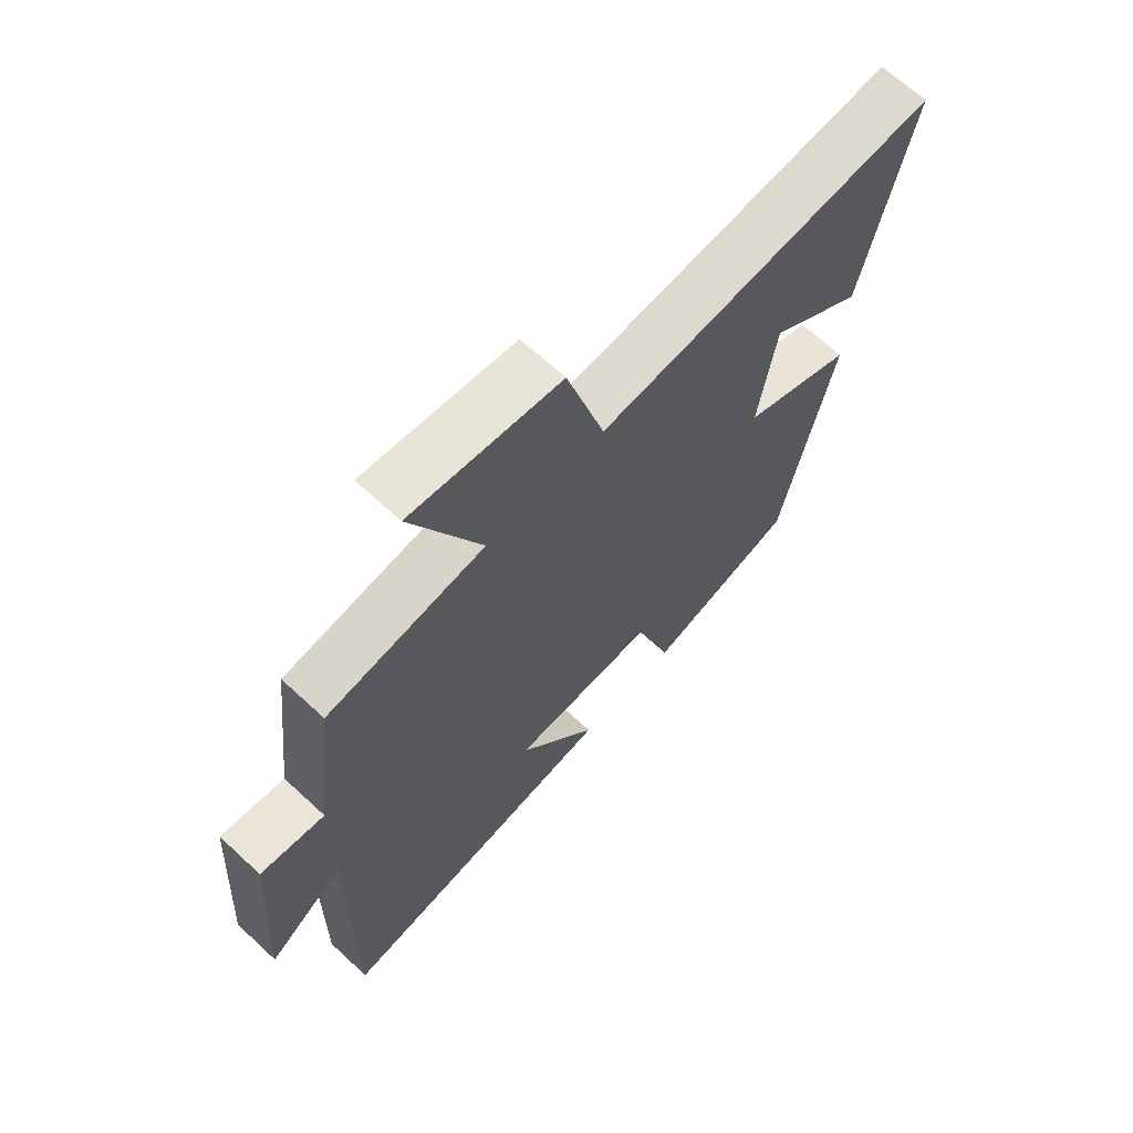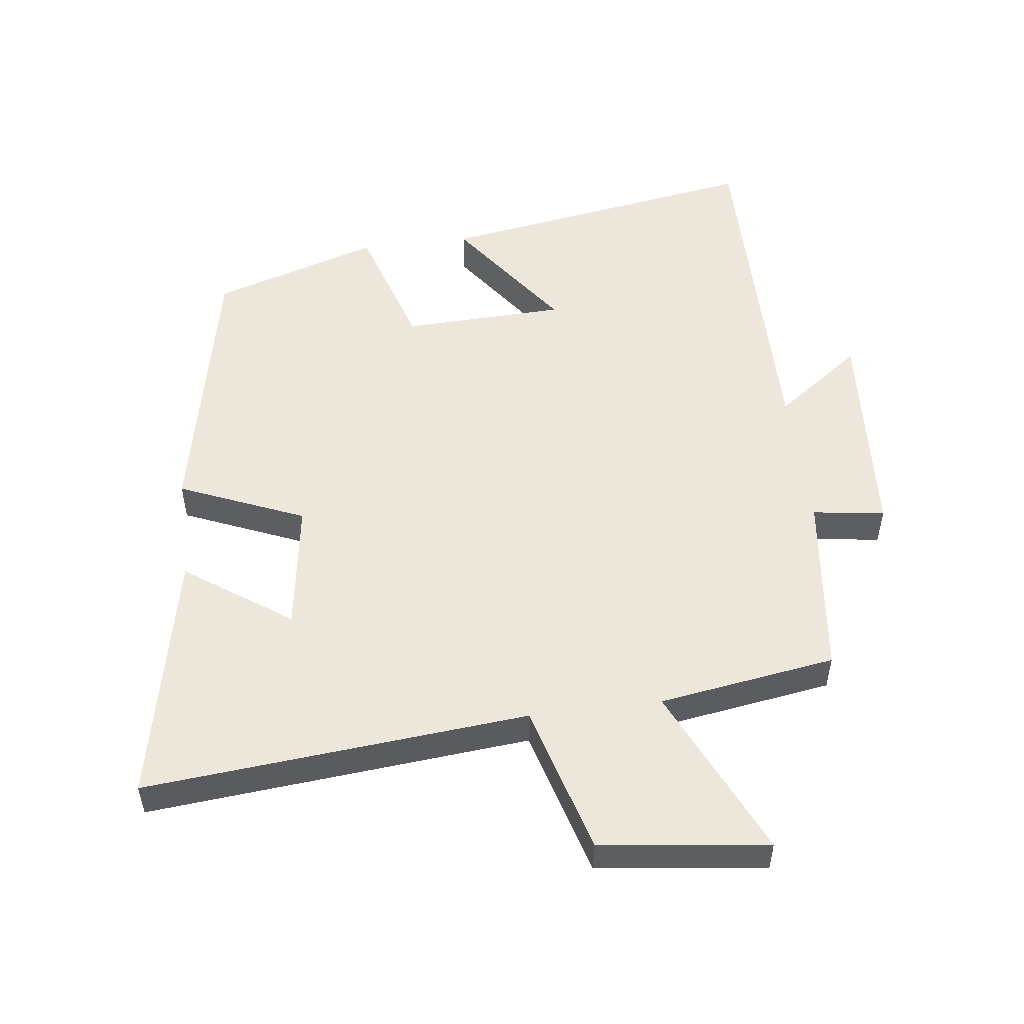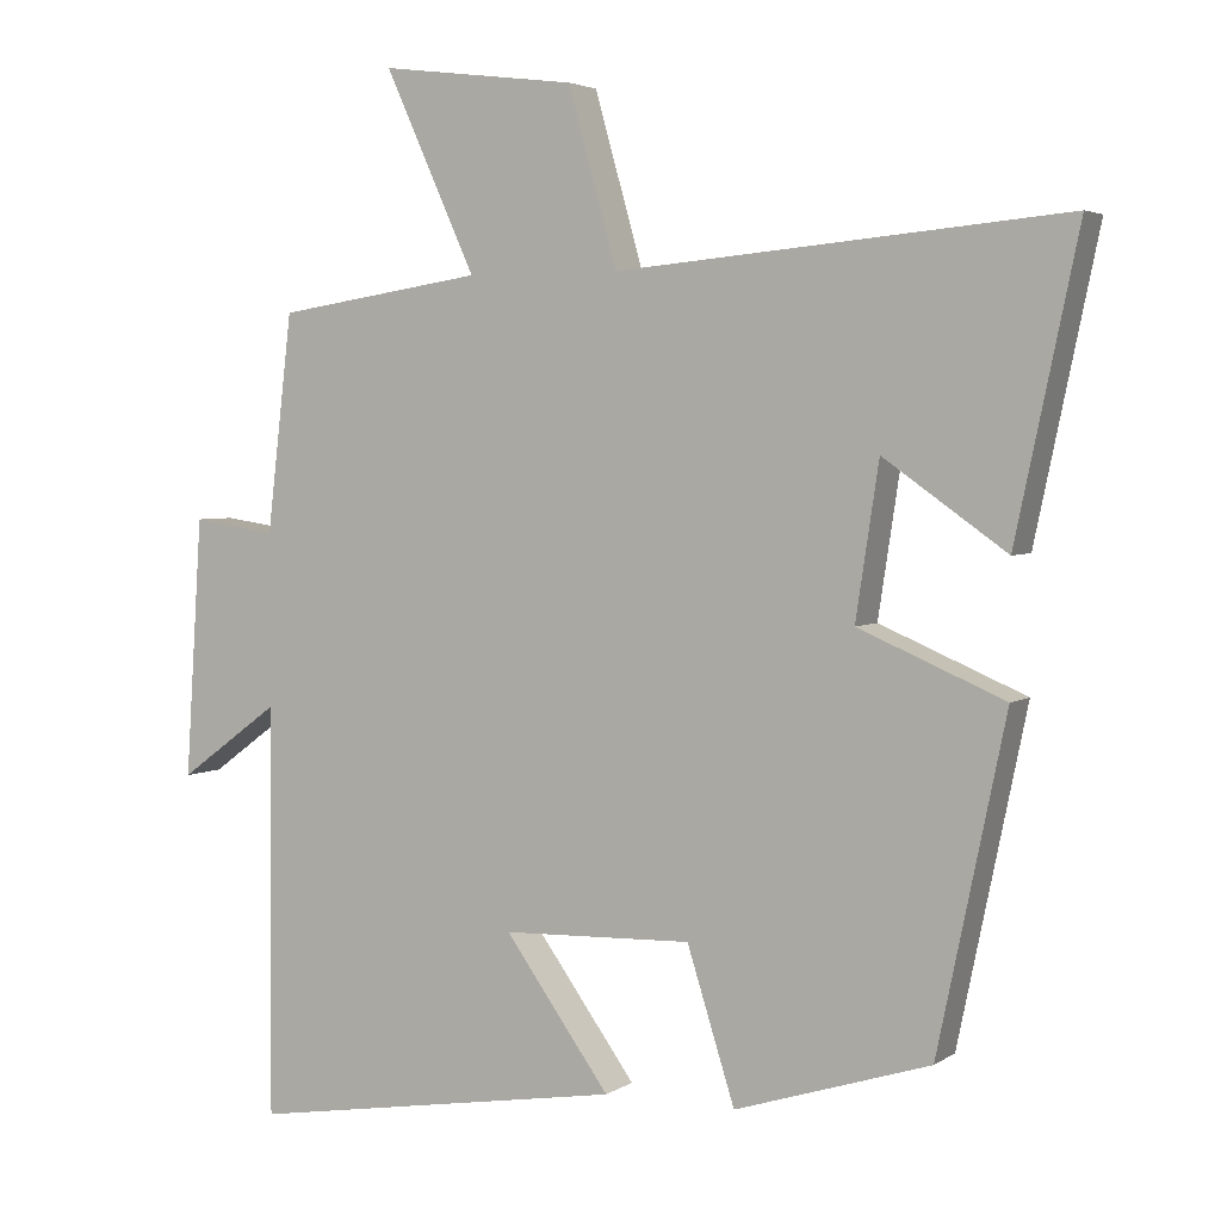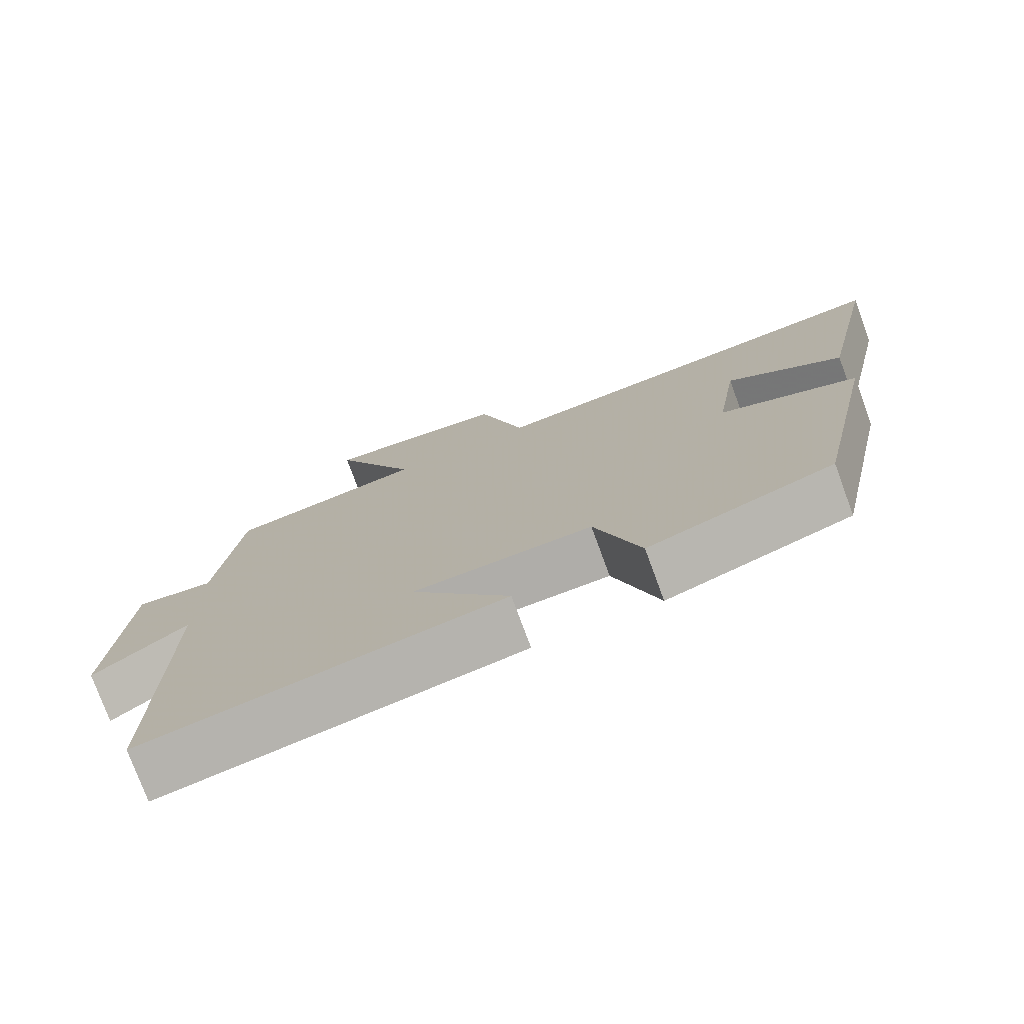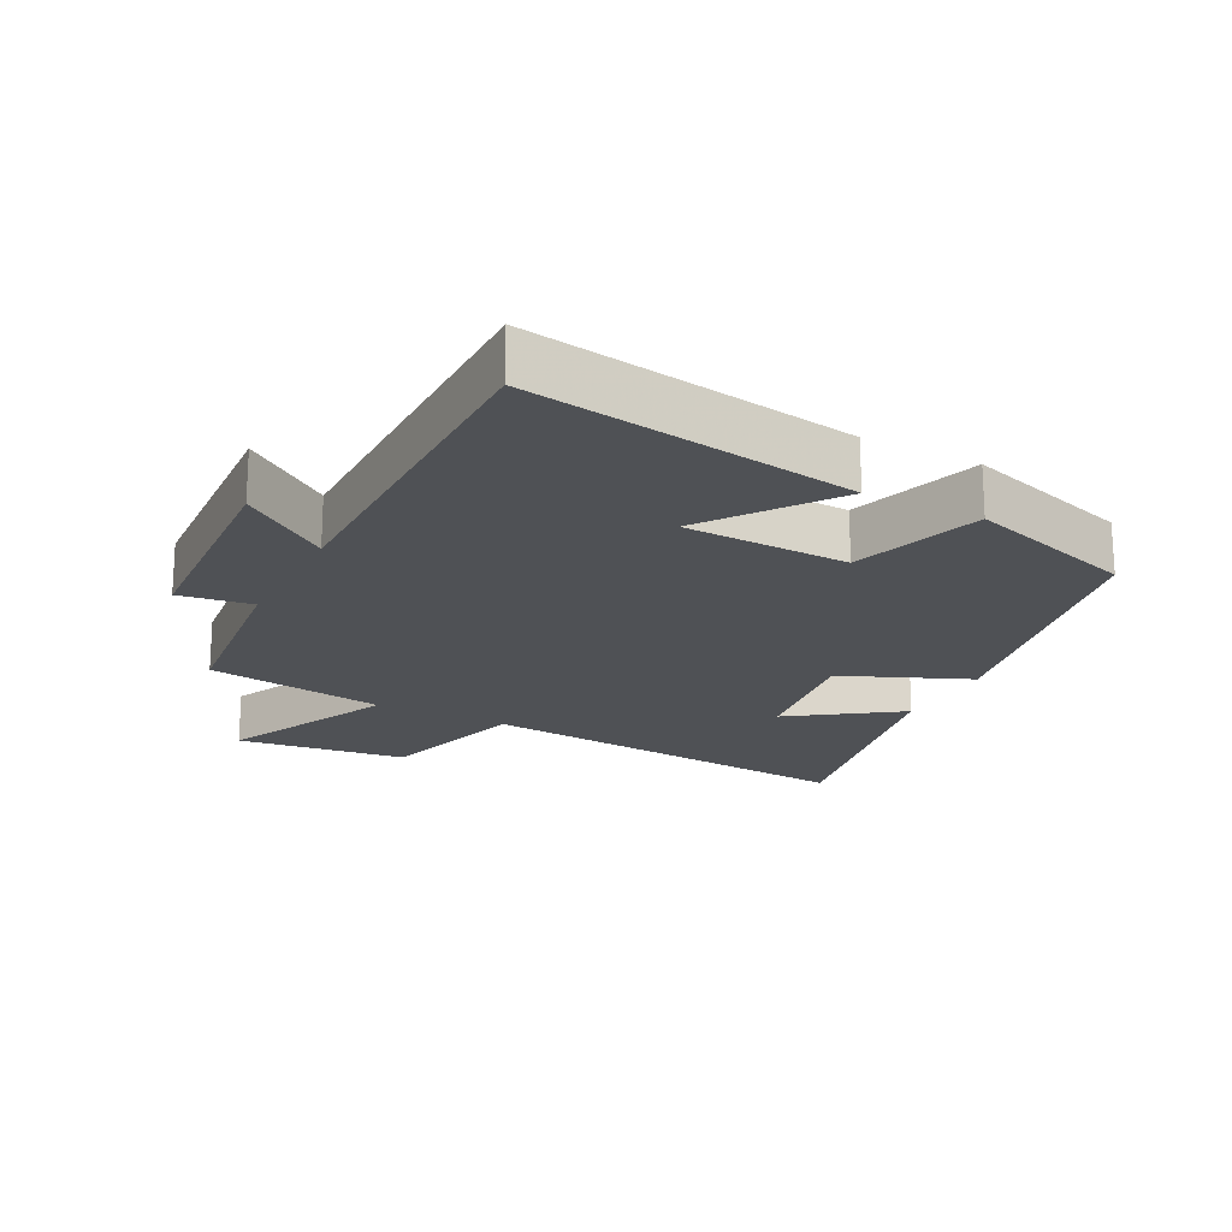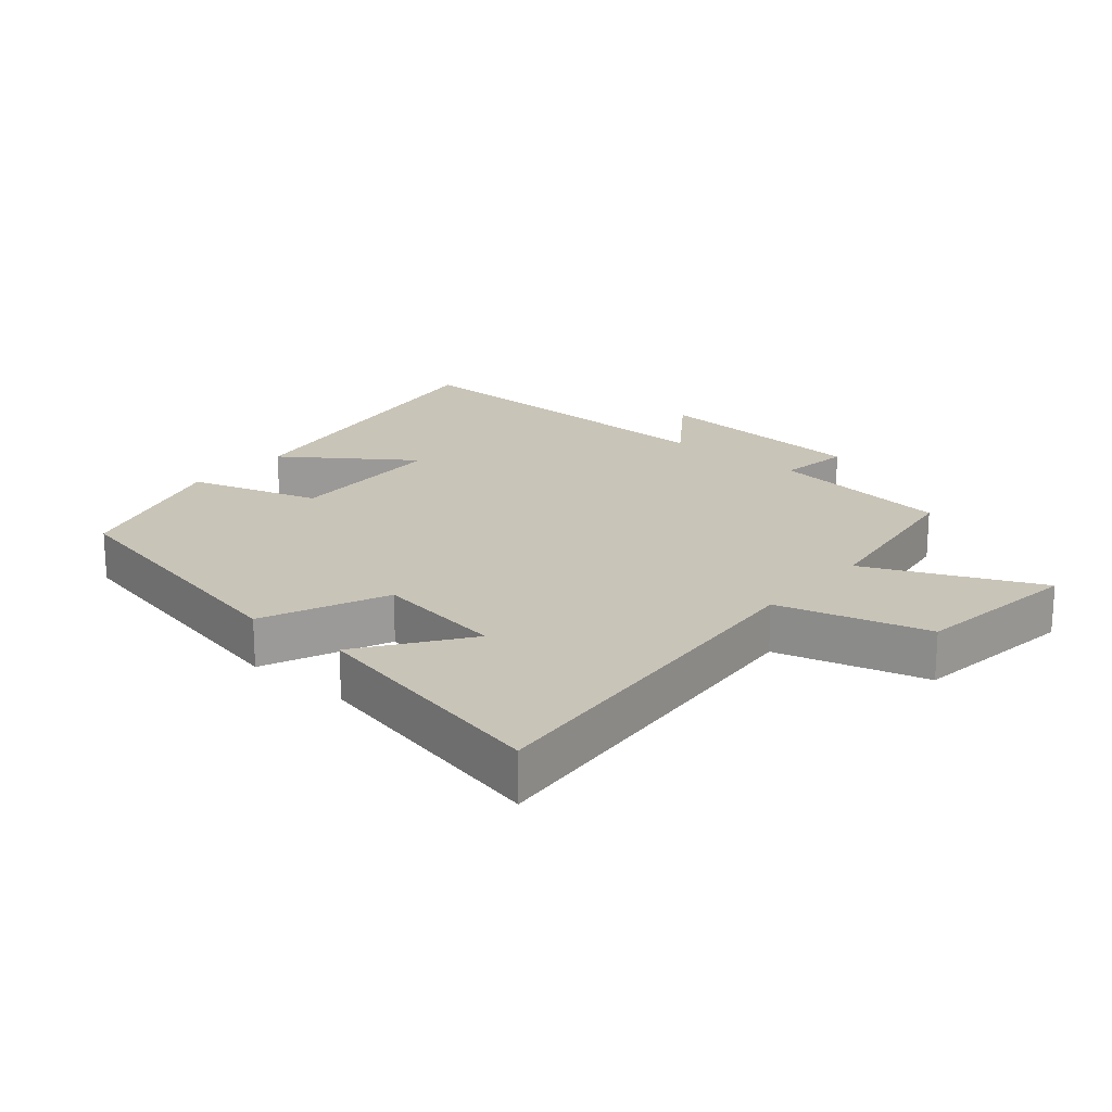
<metadata>
{"format":"obj","ext":"obj","renderer":"f3d","projection":"perspective","resolution":1024,"background":"white","views":[{"elev":66.6,"azim":132.9,"up":"+Z"},{"elev":52.3,"azim":-7.2,"up":"+Y"},{"elev":3.6,"azim":-152.7,"up":"+Z"},{"elev":-76.5,"azim":-159.8,"up":"+Z"},{"elev":-19.7,"azim":152.5,"up":"+Y"},{"elev":20.2,"azim":-49.3,"up":"+Y"}]}
</metadata>
<code>
v -0.412 0.07 -0.42
v -0.5 0.07 0.003
v -0.311 0.07 0.083
v -0.341 0.07 0.281
v -0.5 0.07 0.169
v -0.581 0.07 0.552
v -0.001 0.07 0.5
v 0.063 0.07 0.727
v 0.317 0.07 0.759
v 0.199 0.07 0.5
v 0.467 0.07 0.459
v 0.5 0.07 0.178
v 0.609 0.07 0.194
v 0.631 0.07 -0.142
v 0.5 0.07 -0.046
v 0.504 0.07 -0.579
v 0.013 0.07 -0.5
v 0.149 0.07 -0.311
v -0.097 0.07 -0.303
v -0.159 0.07 -0.5
v -0.412 0 -0.42
v -0.5 0 0.003
v -0.311 0 0.083
v -0.341 0 0.281
v -0.5 0 0.169
v -0.581 0 0.552
v -0.001 0 0.5
v 0.063 0 0.727
v 0.317 0 0.759
v 0.199 0 0.5
v 0.467 0 0.459
v 0.5 0 0.178
v 0.609 0 0.194
v 0.631 0 -0.142
v 0.5 0 -0.046
v 0.504 0 -0.579
v 0.013 0 -0.5
v 0.149 0 -0.311
v -0.097 0 -0.303
v -0.159 0 -0.5
f 19 20 1 2
f 18 19 2 3
f 15 16 17 18
f 15 18 3 4
f 12 13 14 15
f 10 11 12 15
f 10 15 4
f 7 8 9 10
f 7 10 4
f 6 7 4
f 4 5 6
f 22 21 40 39
f 23 22 39 38
f 38 37 36 35
f 24 23 38 35
f 35 34 33 32
f 35 32 31 30
f 24 35 30
f 30 29 28 27
f 24 30 27
f 24 27 26
f 26 25 24
f 1 21 22 2
f 2 22 23 3
f 3 23 24 4
f 4 24 25 5
f 5 25 26 6
f 6 26 27 7
f 7 27 28 8
f 8 28 29 9
f 9 29 30 10
f 10 30 31 11
f 11 31 32 12
f 12 32 33 13
f 13 33 34 14
f 14 34 35 15
f 15 35 36 16
f 16 36 37 17
f 17 37 38 18
f 18 38 39 19
f 19 39 40 20
f 20 40 21 1

</code>
